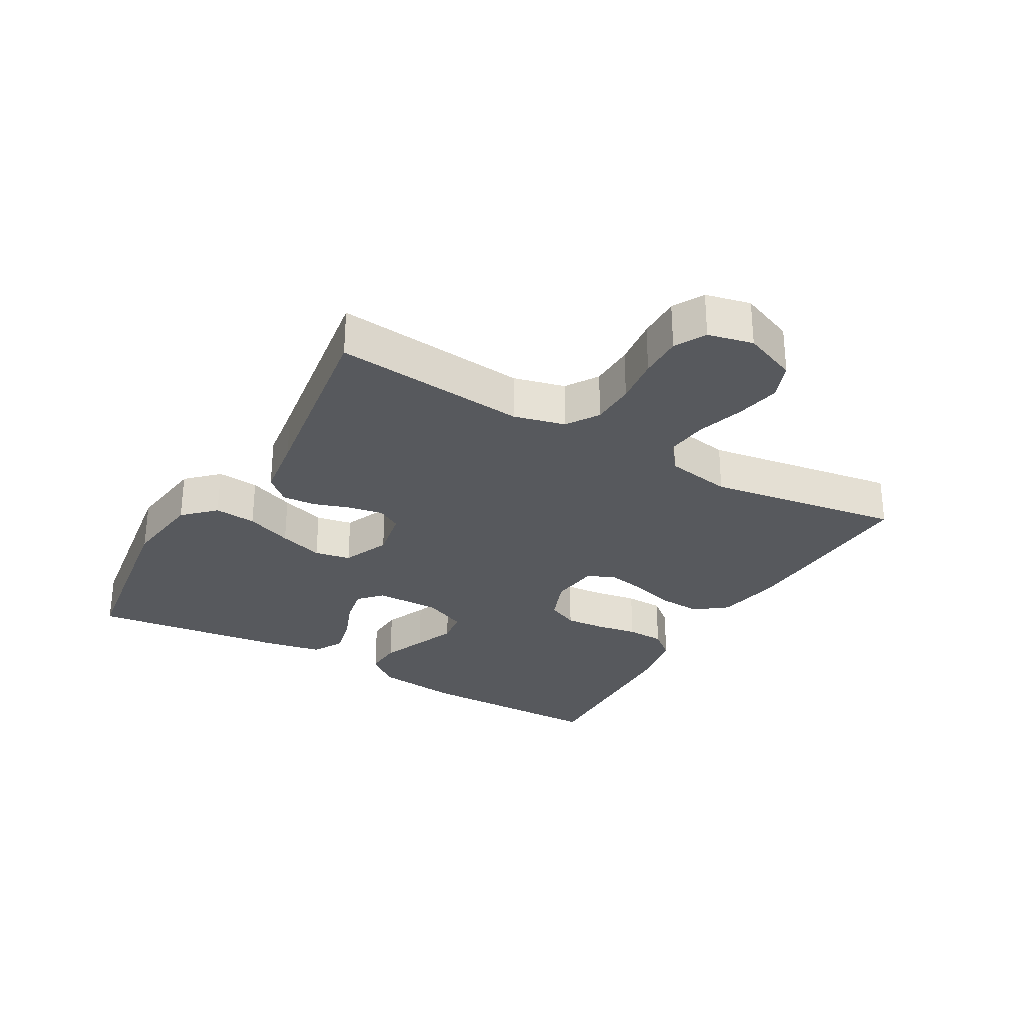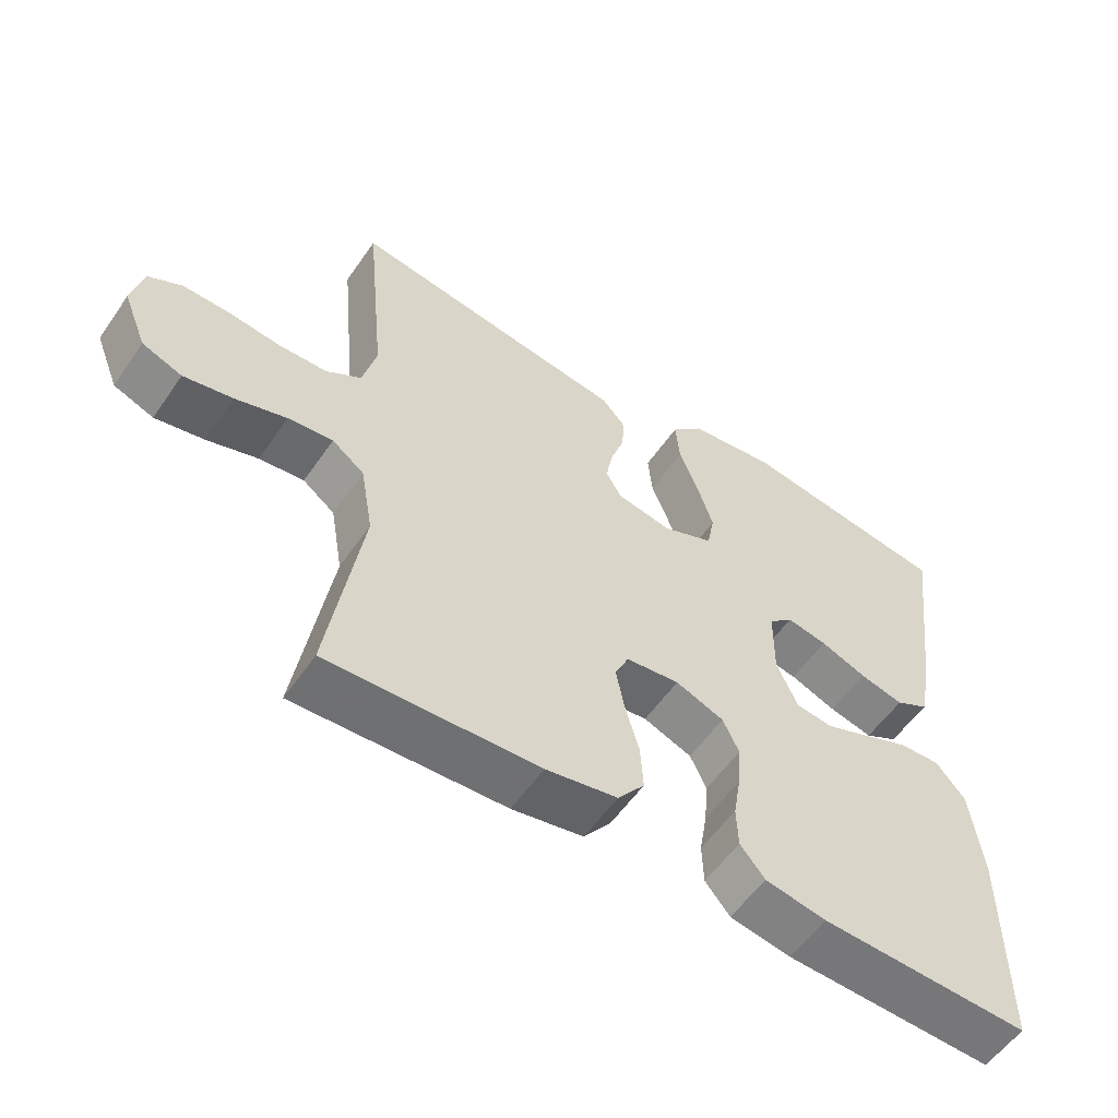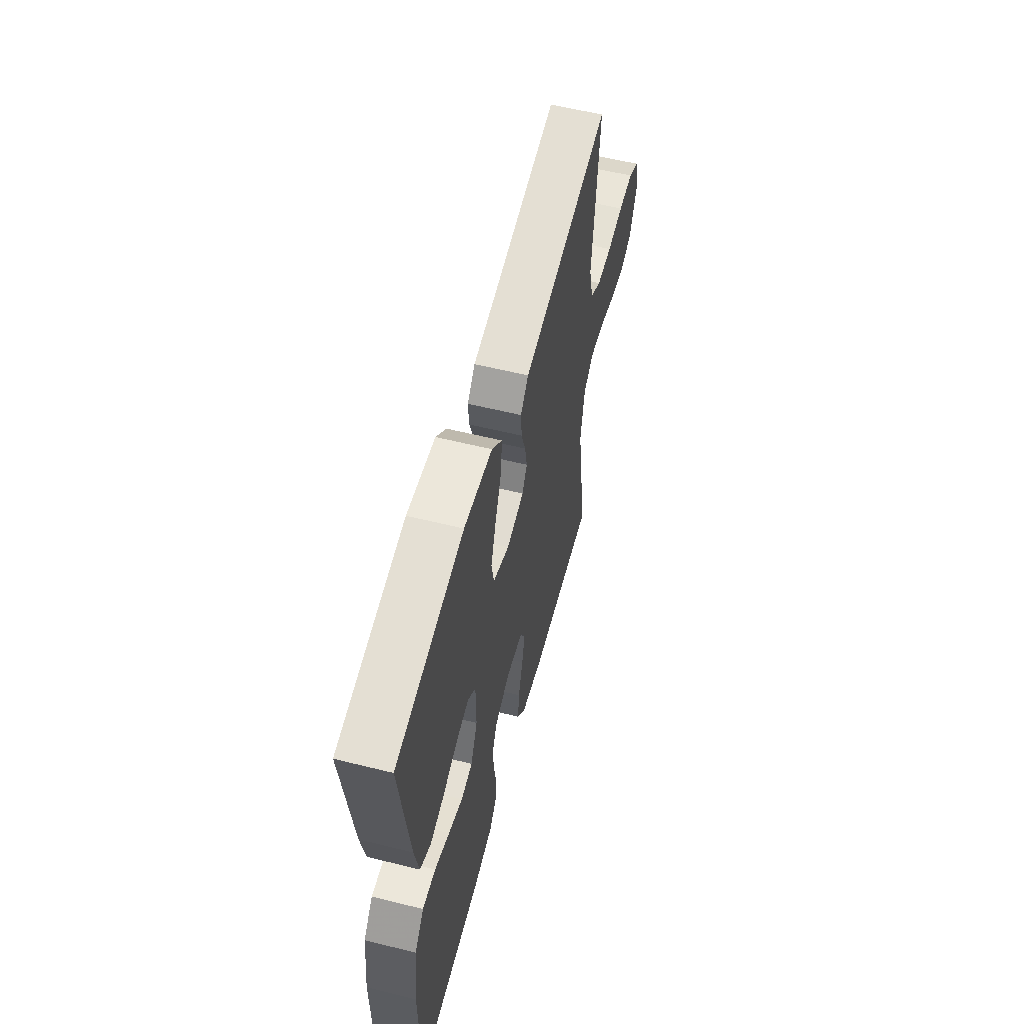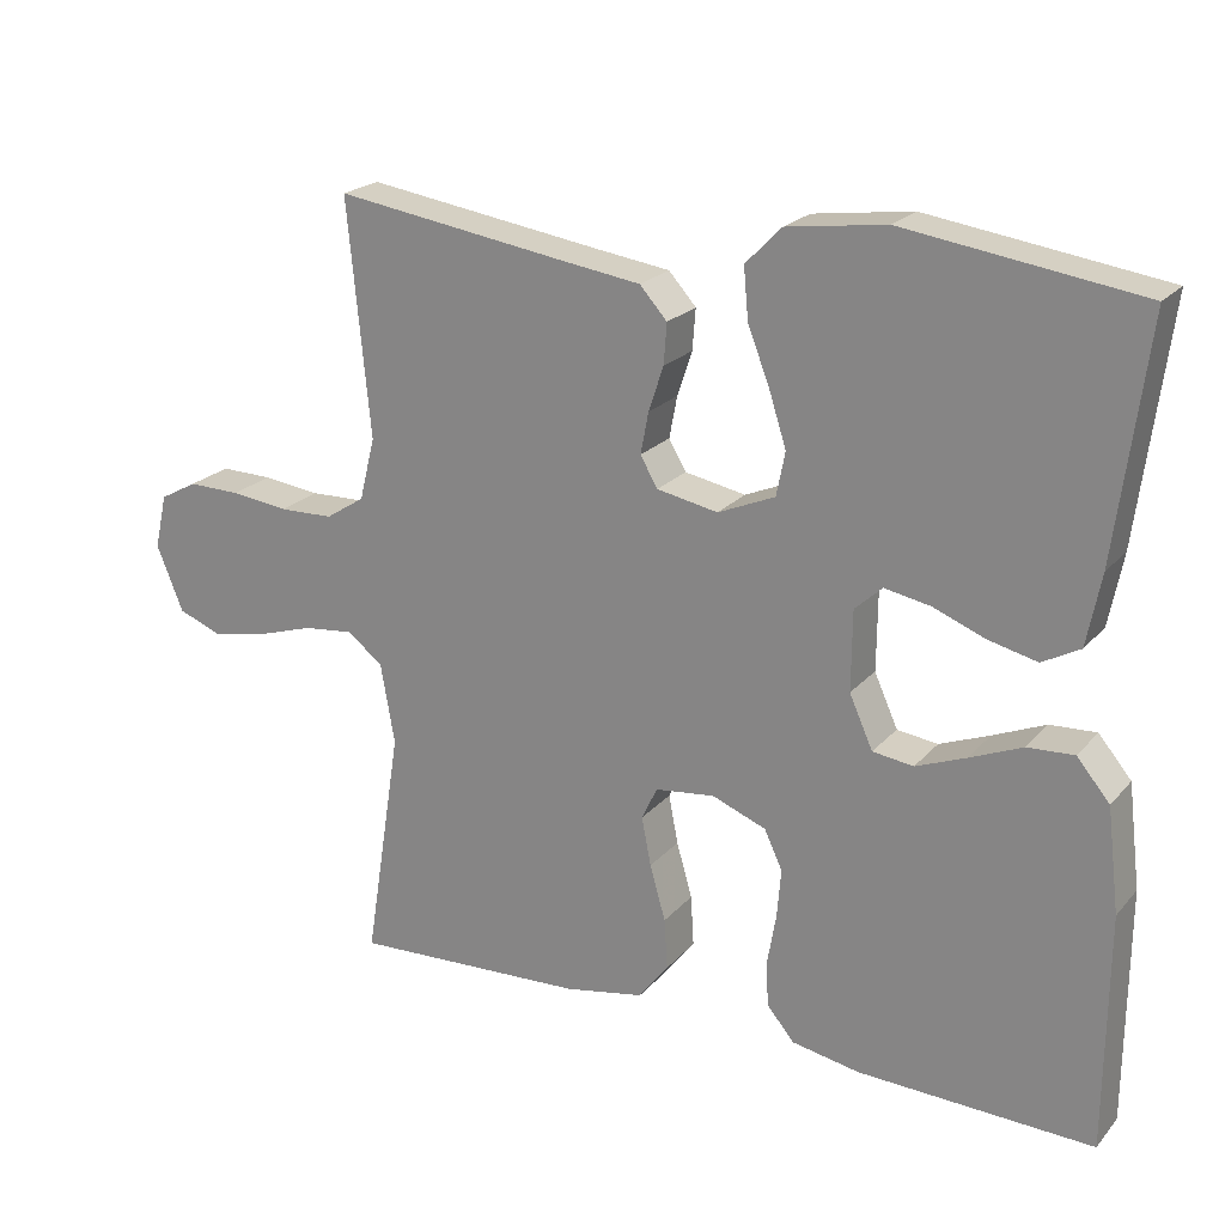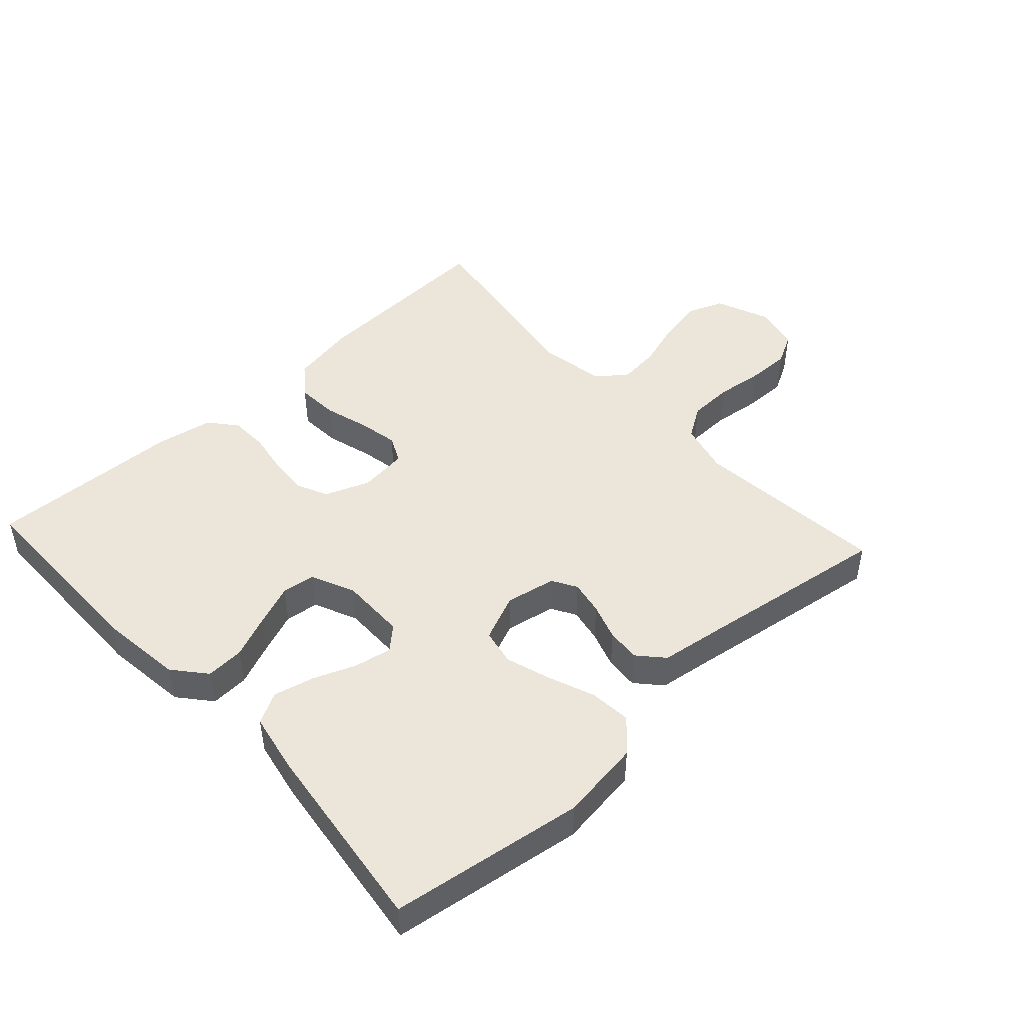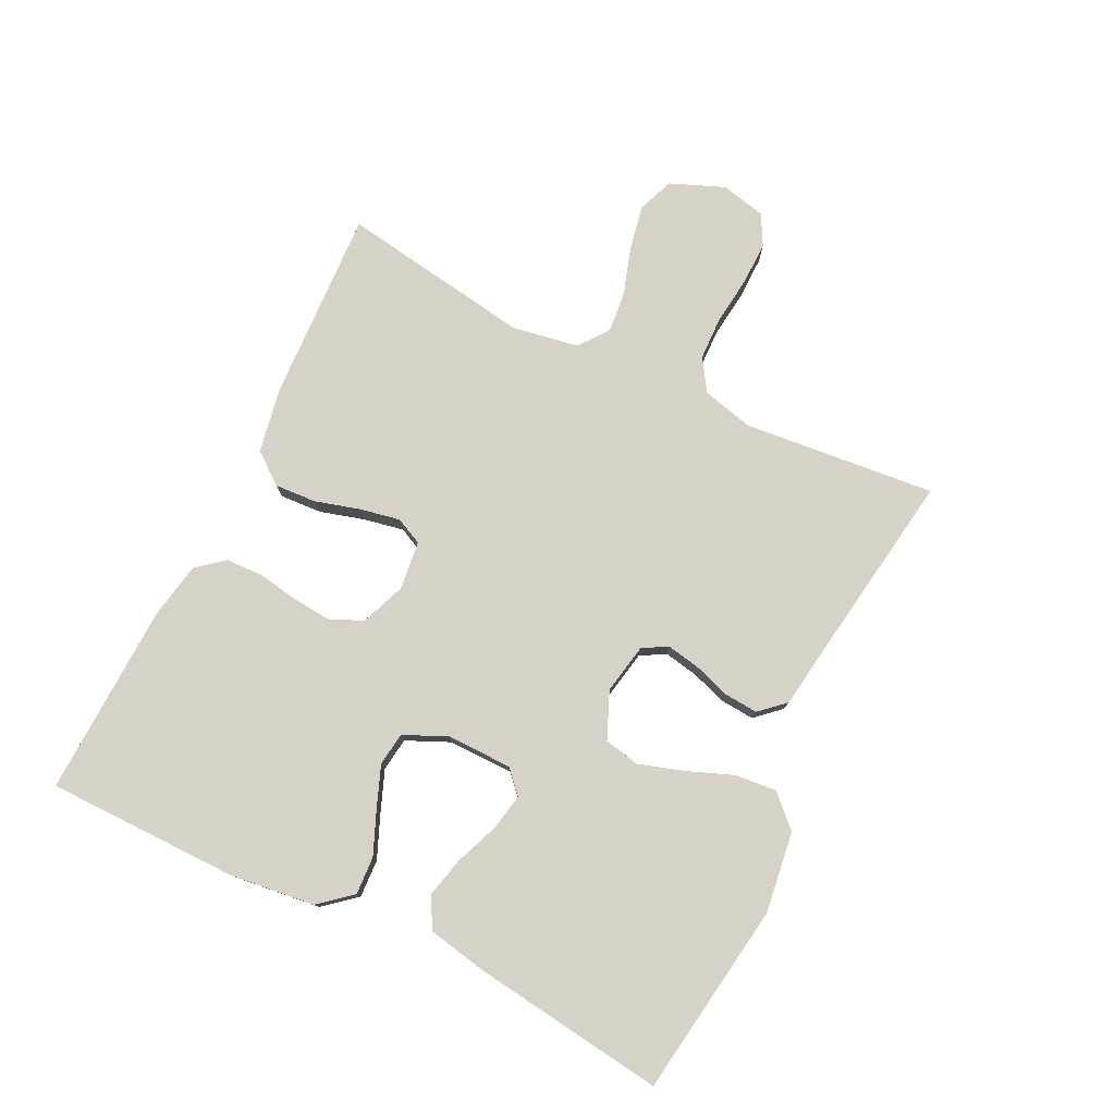
<metadata>
{"format":"obj","ext":"obj","renderer":"f3d","projection":"perspective","resolution":1024,"background":"white","views":[{"elev":-29.2,"azim":60.1,"up":"+Y"},{"elev":-56.3,"azim":145.8,"up":"+Z"},{"elev":57.6,"azim":-75.5,"up":"+Z"},{"elev":21.6,"azim":-150.8,"up":"+Z"},{"elev":46.9,"azim":-42.6,"up":"+Y"},{"elev":77.9,"azim":-63.9,"up":"+Y"}]}
</metadata>
<code>
v 0.5 0.07 -0.5
v 0.2 0.07 -0.486
v 0.098 0.07 -0.467
v 0.06 0.07 -0.418
v 0.064 0.07 -0.353
v 0.084 0.07 -0.283
v 0.096 0.07 -0.221
v 0.076 0.07 -0.179
v 0 0.07 -0.17
v -0.069 0.07 -0.197
v -0.092 0.07 -0.246
v -0.087 0.07 -0.308
v -0.076 0.07 -0.372
v -0.078 0.07 -0.431
v -0.113 0.07 -0.473
v -0.2 0.07 -0.489
v -0.5 0.07 -0.5
v -0.502 0.07 -0.2
v -0.486 0.07 -0.068
v -0.444 0.07 -0.018
v -0.385 0.07 -0.021
v -0.318 0.07 -0.049
v -0.254 0.07 -0.074
v -0.202 0.07 -0.067
v -0.172 0.07 0
v -0.173 0.07 0.102
v -0.208 0.07 0.134
v -0.266 0.07 0.123
v -0.332 0.07 0.097
v -0.395 0.07 0.082
v -0.443 0.07 0.108
v -0.461 0.07 0.2
v -0.5 0.07 0.5
v -0.2 0.07 0.544
v -0.074 0.07 0.527
v -0.028 0.07 0.48
v -0.034 0.07 0.415
v -0.062 0.07 0.343
v -0.084 0.07 0.274
v -0.073 0.07 0.218
v 0 0.07 0.187
v 0.078 0.07 0.202
v 0.1 0.07 0.24
v 0.09 0.07 0.293
v 0.071 0.07 0.35
v 0.067 0.07 0.402
v 0.102 0.07 0.441
v 0.2 0.07 0.455
v 0.5 0.07 0.5
v 0.471 0.07 0.2
v 0.491 0.07 0.12
v 0.541 0.07 0.088
v 0.61 0.07 0.086
v 0.684 0.07 0.095
v 0.751 0.07 0.096
v 0.799 0.07 0.07
v 0.815 0.07 0
v 0.781 0.07 -0.084
v 0.724 0.07 -0.106
v 0.654 0.07 -0.092
v 0.581 0.07 -0.069
v 0.517 0.07 -0.062
v 0.471 0.07 -0.097
v 0.453 0.07 -0.2
v 0.5 0 -0.5
v 0.2 0 -0.486
v 0.098 0 -0.467
v 0.06 0 -0.418
v 0.064 0 -0.353
v 0.084 0 -0.283
v 0.096 0 -0.221
v 0.076 0 -0.179
v 0 0 -0.17
v -0.069 0 -0.197
v -0.092 0 -0.246
v -0.087 0 -0.308
v -0.076 0 -0.372
v -0.078 0 -0.431
v -0.113 0 -0.473
v -0.2 0 -0.489
v -0.5 0 -0.5
v -0.502 0 -0.2
v -0.486 0 -0.068
v -0.444 0 -0.018
v -0.385 0 -0.021
v -0.318 0 -0.049
v -0.254 0 -0.074
v -0.202 0 -0.067
v -0.172 0 0
v -0.173 0 0.102
v -0.208 0 0.134
v -0.266 0 0.123
v -0.332 0 0.097
v -0.395 0 0.082
v -0.443 0 0.108
v -0.461 0 0.2
v -0.5 0 0.5
v -0.2 0 0.544
v -0.074 0 0.527
v -0.028 0 0.48
v -0.034 0 0.415
v -0.062 0 0.343
v -0.084 0 0.274
v -0.073 0 0.218
v 0 0 0.187
v 0.078 0 0.202
v 0.1 0 0.24
v 0.09 0 0.293
v 0.071 0 0.35
v 0.067 0 0.402
v 0.102 0 0.441
v 0.2 0 0.455
v 0.5 0 0.5
v 0.471 0 0.2
v 0.491 0 0.12
v 0.541 0 0.088
v 0.61 0 0.086
v 0.684 0 0.095
v 0.751 0 0.096
v 0.799 0 0.07
v 0.815 0 0
v 0.781 0 -0.084
v 0.724 0 -0.106
v 0.654 0 -0.092
v 0.581 0 -0.069
v 0.517 0 -0.062
v 0.471 0 -0.097
v 0.453 0 -0.2
f 59 60 61
f 58 59 61
f 57 58 61
f 56 57 61
f 55 56 61
f 54 55 61
f 53 54 61
f 52 53 61 62
f 51 52 62 63
f 48 49 50
f 51 63 64
f 50 51 64
f 48 50 64
f 47 48 64
f 46 47 64
f 45 46 64
f 44 45 64
f 36 37 38
f 35 36 38
f 34 35 38
f 33 34 38
f 32 33 38
f 31 32 38
f 30 31 38
f 29 30 38
f 28 29 38
f 27 28 38 39
f 26 27 39 40
f 20 21 22
f 19 20 22
f 18 19 22
f 17 18 22
f 16 17 22
f 15 16 22
f 14 15 22
f 13 14 22
f 12 13 22
f 11 12 22 23
f 10 11 23 24
f 4 5 6
f 3 4 6
f 2 3 6
f 1 2 6
f 64 1 6
f 64 6 7
f 43 44 64
f 64 7 8
f 43 64 8
f 42 43 8
f 41 42 8 9
f 41 9 10
f 40 41 10
f 26 40 10
f 25 26 10
f 10 24 25
f 125 124 123
f 125 123 122
f 125 122 121
f 125 121 120
f 125 120 119
f 125 119 118
f 125 118 117
f 126 125 117 116
f 127 126 116 115
f 114 113 112
f 128 127 115
f 128 115 114
f 128 114 112
f 128 112 111
f 128 111 110
f 128 110 109
f 128 109 108
f 102 101 100
f 102 100 99
f 102 99 98
f 102 98 97
f 102 97 96
f 102 96 95
f 102 95 94
f 102 94 93
f 102 93 92
f 103 102 92 91
f 104 103 91 90
f 86 85 84
f 86 84 83
f 86 83 82
f 86 82 81
f 86 81 80
f 86 80 79
f 86 79 78
f 86 78 77
f 86 77 76
f 87 86 76 75
f 88 87 75 74
f 70 69 68
f 70 68 67
f 70 67 66
f 70 66 65
f 70 65 128
f 71 70 128
f 128 108 107
f 72 71 128
f 72 128 107
f 72 107 106
f 73 72 106 105
f 74 73 105
f 74 105 104
f 74 104 90
f 74 90 89
f 89 88 74
f 1 65 66 2
f 2 66 67 3
f 3 67 68 4
f 4 68 69 5
f 5 69 70 6
f 6 70 71 7
f 7 71 72 8
f 8 72 73 9
f 9 73 74 10
f 10 74 75 11
f 11 75 76 12
f 12 76 77 13
f 13 77 78 14
f 14 78 79 15
f 15 79 80 16
f 16 80 81 17
f 17 81 82 18
f 18 82 83 19
f 19 83 84 20
f 20 84 85 21
f 21 85 86 22
f 22 86 87 23
f 23 87 88 24
f 24 88 89 25
f 25 89 90 26
f 26 90 91 27
f 27 91 92 28
f 28 92 93 29
f 29 93 94 30
f 30 94 95 31
f 31 95 96 32
f 32 96 97 33
f 33 97 98 34
f 34 98 99 35
f 35 99 100 36
f 36 100 101 37
f 37 101 102 38
f 38 102 103 39
f 39 103 104 40
f 40 104 105 41
f 41 105 106 42
f 42 106 107 43
f 43 107 108 44
f 44 108 109 45
f 45 109 110 46
f 46 110 111 47
f 47 111 112 48
f 48 112 113 49
f 49 113 114 50
f 50 114 115 51
f 51 115 116 52
f 52 116 117 53
f 53 117 118 54
f 54 118 119 55
f 55 119 120 56
f 56 120 121 57
f 57 121 122 58
f 58 122 123 59
f 59 123 124 60
f 60 124 125 61
f 61 125 126 62
f 62 126 127 63
f 63 127 128 64
f 64 128 65 1

</code>
